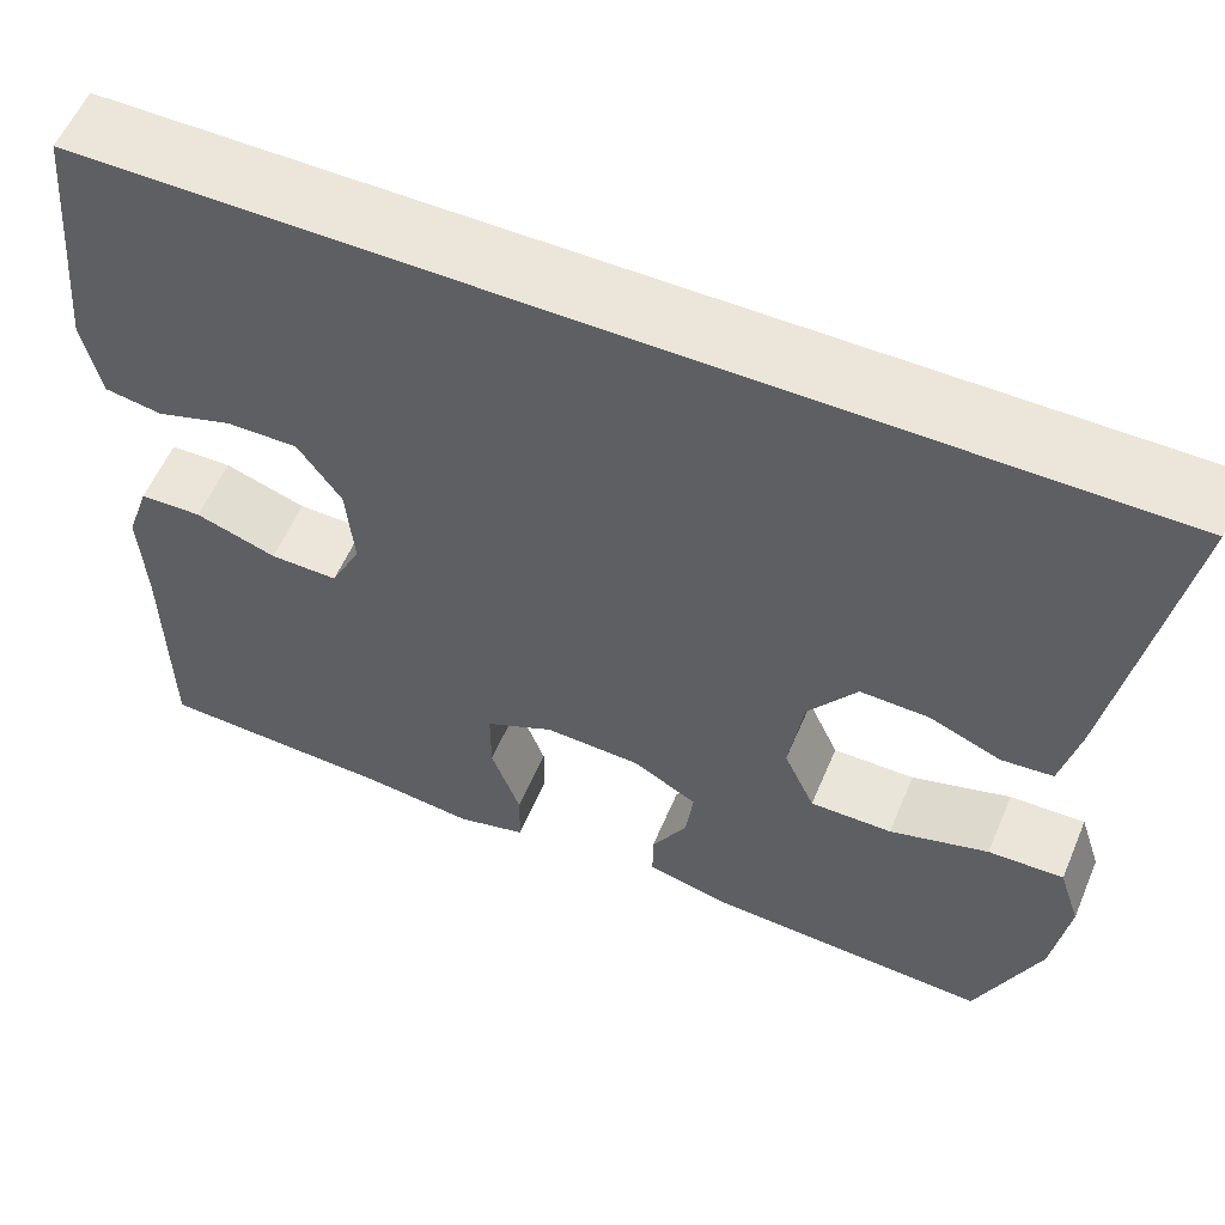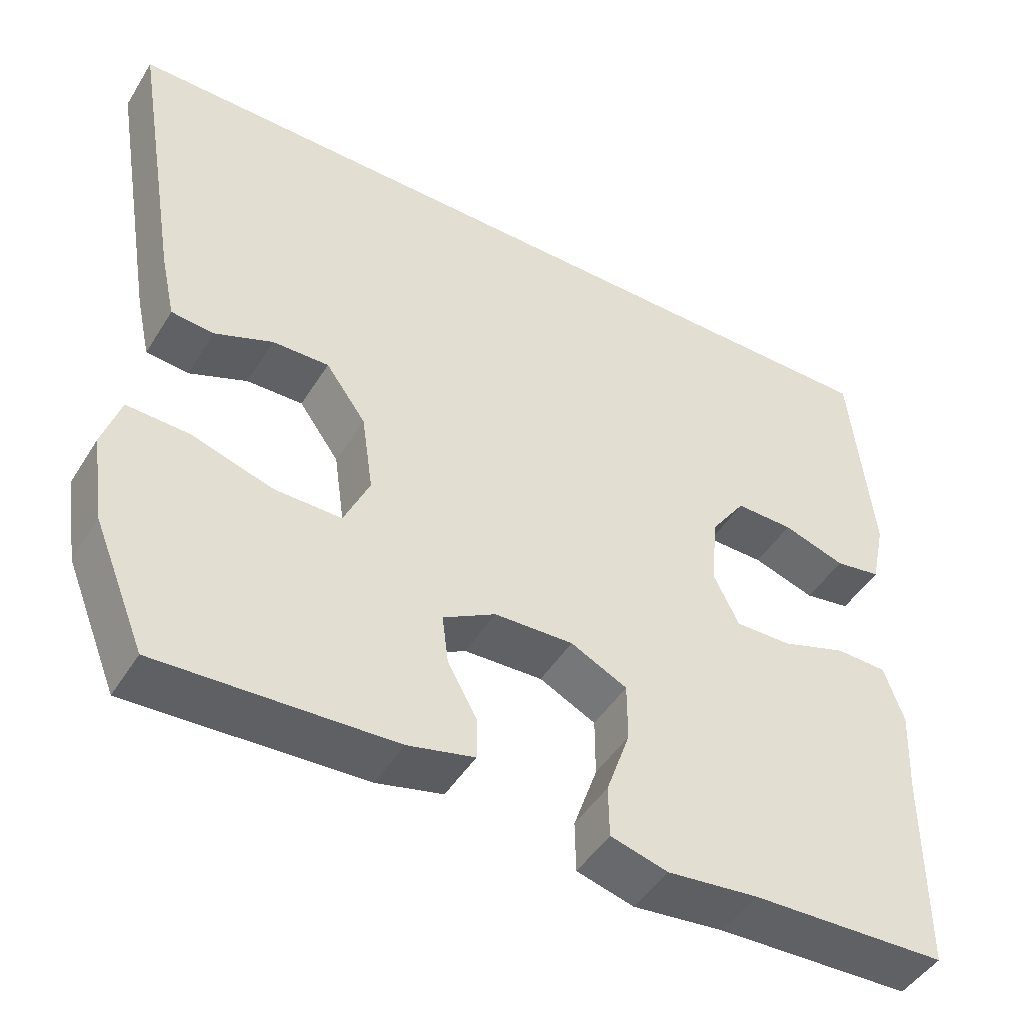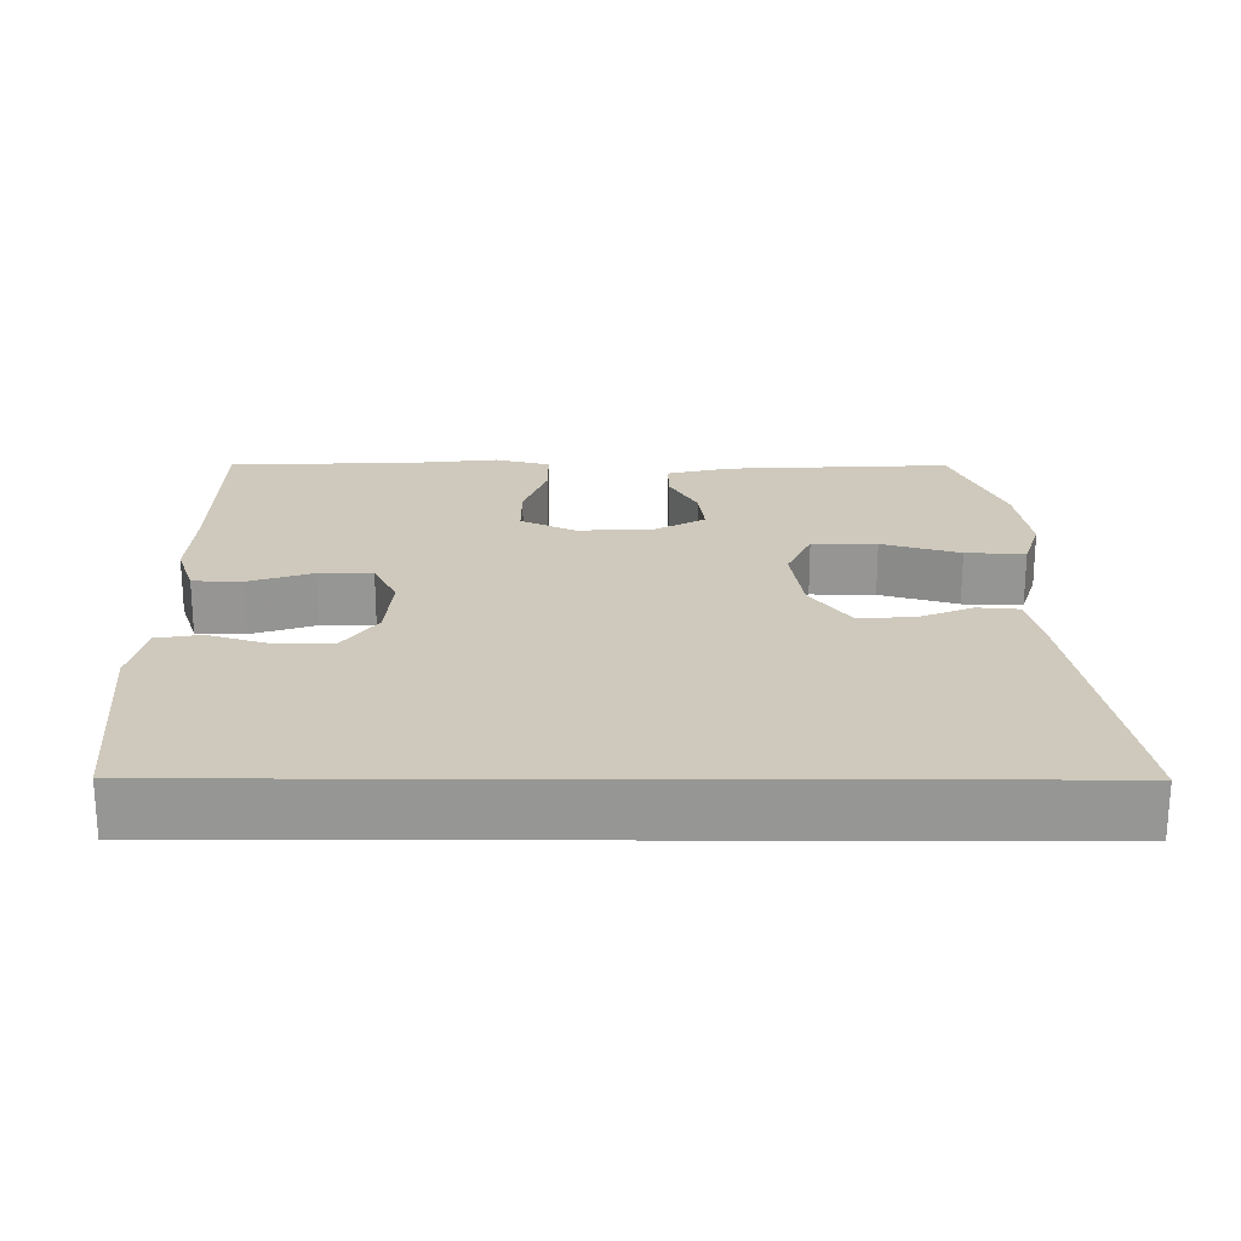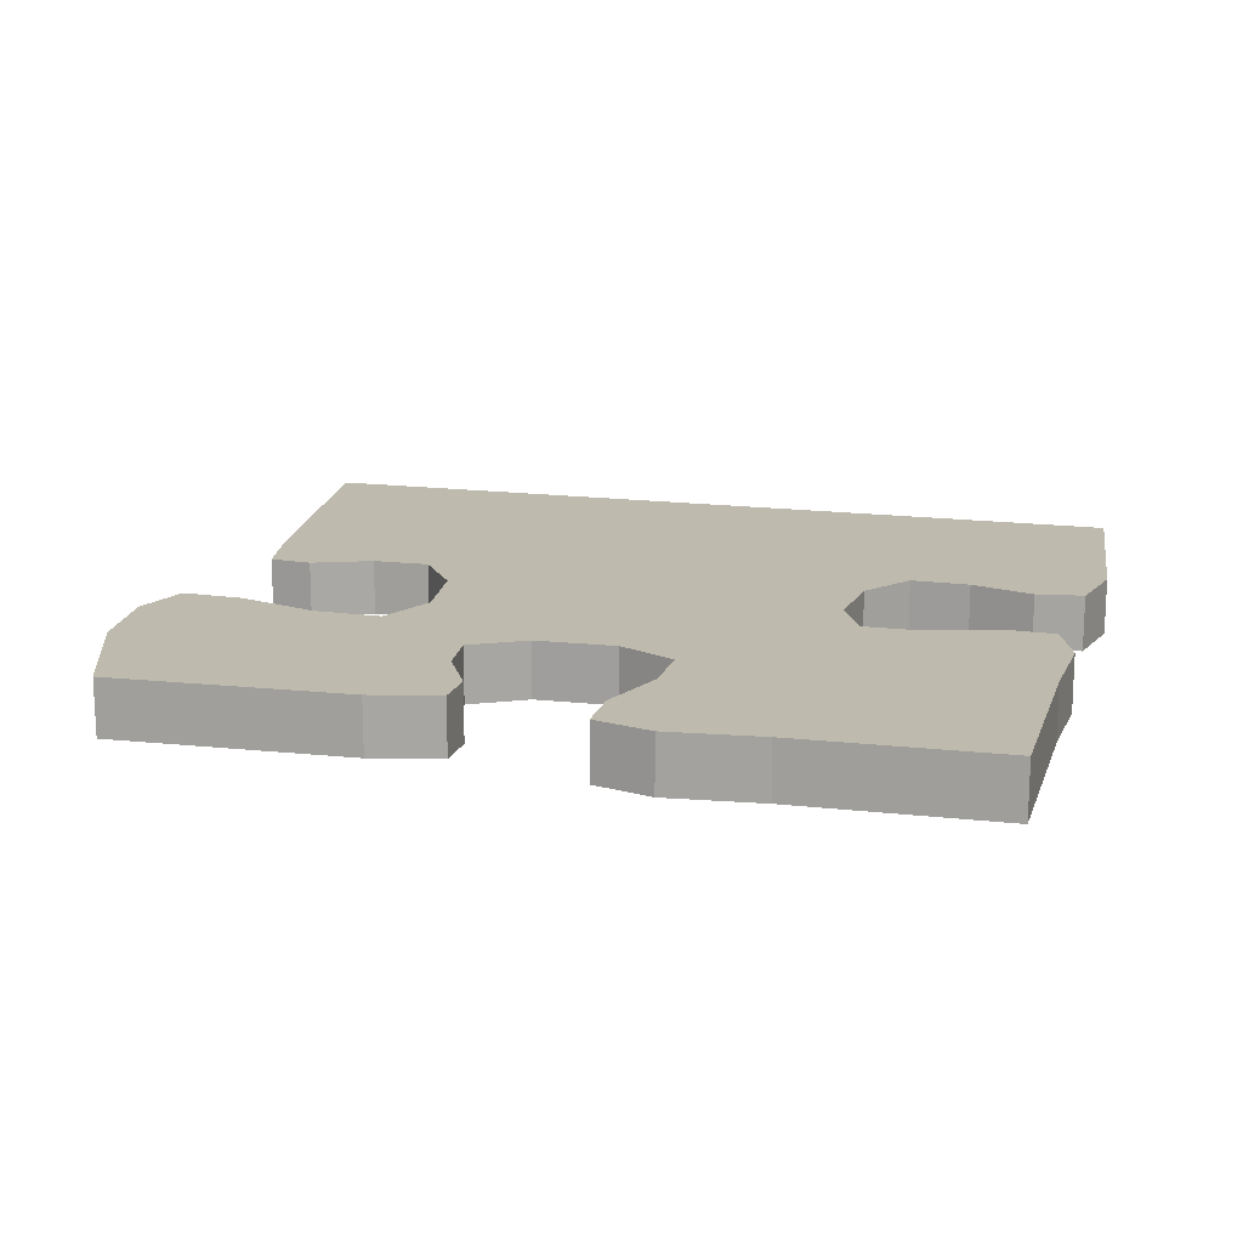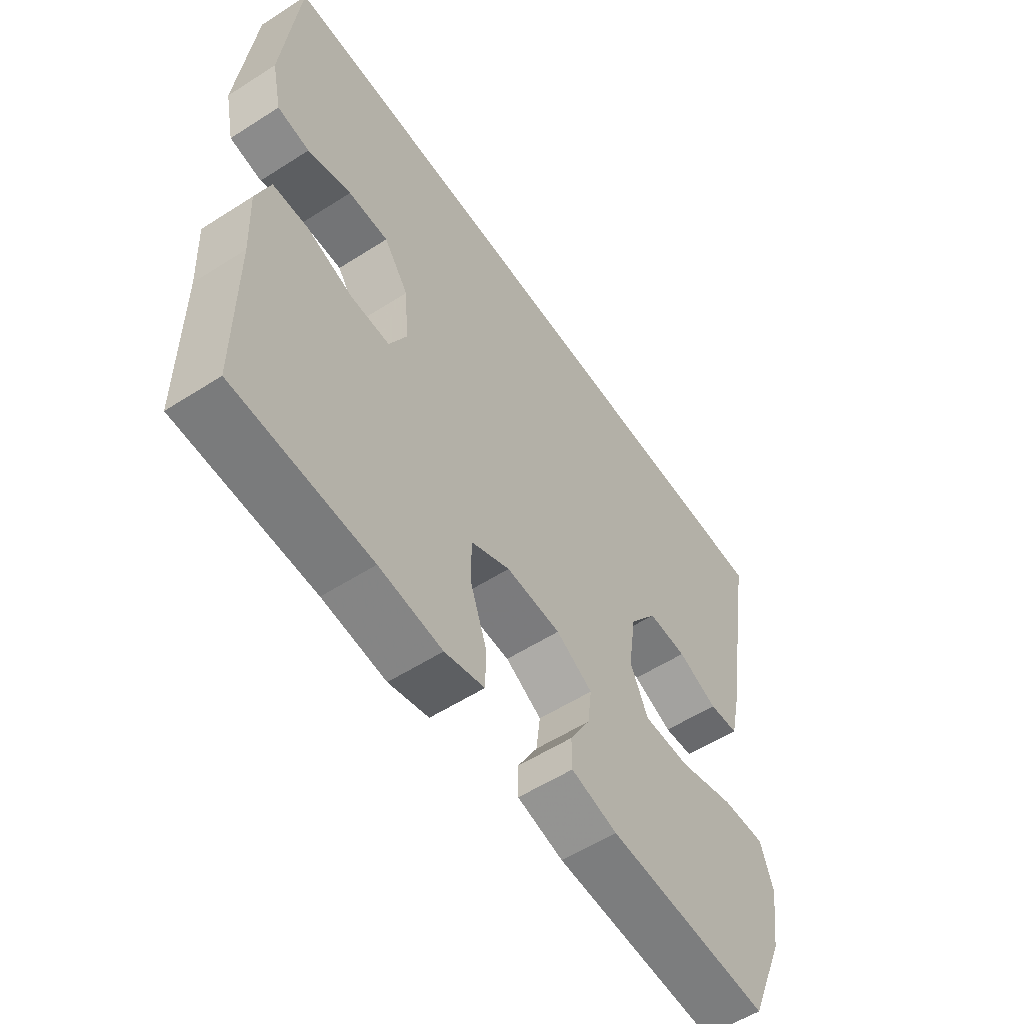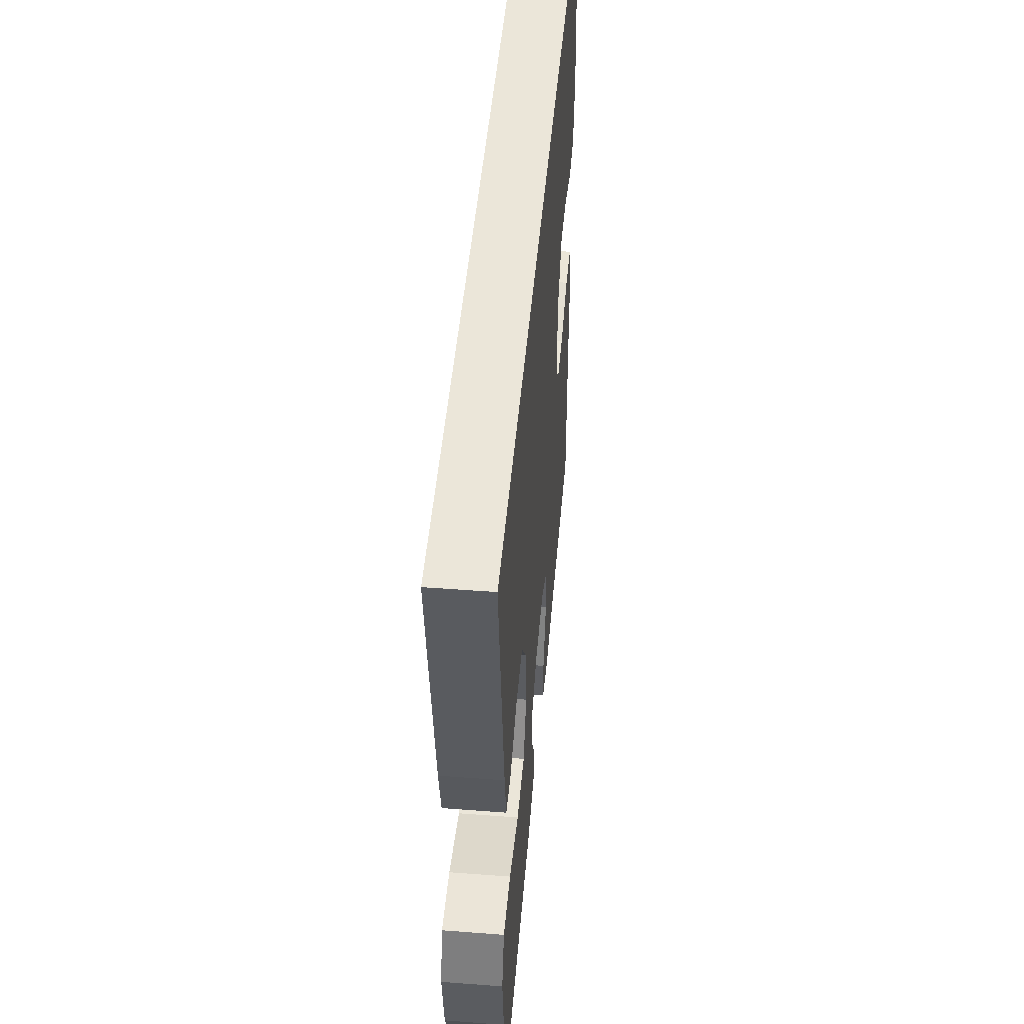
<metadata>
{"format":"obj","ext":"obj","renderer":"f3d","projection":"perspective","resolution":1024,"background":"white","views":[{"elev":57.5,"azim":22.9,"up":"+Z"},{"elev":-47.1,"azim":149.6,"up":"+Z"},{"elev":22.3,"azim":0.2,"up":"+Y"},{"elev":15.4,"azim":-164.5,"up":"+Y"},{"elev":-56.8,"azim":-56.3,"up":"+Z"},{"elev":47.7,"azim":94.9,"up":"+Z"}]}
</metadata>
<code>
v 0.609 0.07 0.5
v 0.545 0.07 0.122
v 0.526 0.07 0.037
v 0.471 0.07 0.032
v 0.396 0.07 0.063
v 0.323 0.07 0.065
v 0.271 0.07 -0.008
v 0.256 0.07 -0.112
v 0.289 0.07 -0.186
v 0.376 0.07 -0.185
v 0.481 0.07 -0.153
v 0.561 0.07 -0.15
v 0.584 0.07 -0.222
v 0.567 0.07 -0.336
v 0.5 0.07 -0.5
v 0.197 0.07 -0.485
v 0.111 0.07 -0.464
v 0.111 0.07 -0.41
v 0.149 0.07 -0.341
v 0.157 0.07 -0.277
v 0.089 0.07 -0.238
v -0.013 0.07 -0.234
v -0.086 0.07 -0.27
v -0.086 0.07 -0.346
v -0.055 0.07 -0.435
v -0.056 0.07 -0.502
v -0.13 0.07 -0.522
v -0.247 0.07 -0.509
v -0.5 0.07 -0.5
v -0.502 0.07 -0.241
v -0.508 0.07 -0.126
v -0.483 0.07 -0.052
v -0.417 0.07 -0.05
v -0.331 0.07 -0.079
v -0.259 0.07 -0.08
v -0.227 0.07 -0.014
v -0.235 0.07 0.081
v -0.281 0.07 0.147
v -0.356 0.07 0.146
v -0.437 0.07 0.12
v -0.497 0.07 0.13
v -0.516 0.07 0.218
v -0.489 0.07 0.5
v 0.609 0 0.5
v 0.545 0 0.122
v 0.526 0 0.037
v 0.471 0 0.032
v 0.396 0 0.063
v 0.323 0 0.065
v 0.271 0 -0.008
v 0.256 0 -0.112
v 0.289 0 -0.186
v 0.376 0 -0.185
v 0.481 0 -0.153
v 0.561 0 -0.15
v 0.584 0 -0.222
v 0.567 0 -0.336
v 0.5 0 -0.5
v 0.197 0 -0.485
v 0.111 0 -0.464
v 0.111 0 -0.41
v 0.149 0 -0.341
v 0.157 0 -0.277
v 0.089 0 -0.238
v -0.013 0 -0.234
v -0.086 0 -0.27
v -0.086 0 -0.346
v -0.055 0 -0.435
v -0.056 0 -0.502
v -0.13 0 -0.522
v -0.247 0 -0.509
v -0.5 0 -0.5
v -0.502 0 -0.241
v -0.508 0 -0.126
v -0.483 0 -0.052
v -0.417 0 -0.05
v -0.331 0 -0.079
v -0.259 0 -0.08
v -0.227 0 -0.014
v -0.235 0 0.081
v -0.281 0 0.147
v -0.356 0 0.146
v -0.437 0 0.12
v -0.497 0 0.13
v -0.516 0 0.218
v -0.489 0 0.5
f 39 40 41 42
f 38 39 42 43
f 37 38 43 1
f 31 32 33 34
f 30 31 34 35
f 28 29 30 35
f 27 28 35 36
f 24 25 26 27
f 23 24 27 36
f 16 17 18 19
f 16 19 20
f 15 16 20
f 14 15 20
f 13 14 20 21
f 10 11 12 13
f 9 10 13 21
f 2 3 4 5
f 2 5 6
f 1 2 6
f 37 1 6 7
f 22 23 36 37
f 8 9 21 22
f 7 8 22 37
f 85 84 83 82
f 86 85 82 81
f 44 86 81 80
f 77 76 75 74
f 78 77 74 73
f 78 73 72 71
f 79 78 71 70
f 70 69 68 67
f 79 70 67 66
f 62 61 60 59
f 63 62 59
f 63 59 58
f 63 58 57
f 64 63 57 56
f 56 55 54 53
f 64 56 53 52
f 48 47 46 45
f 49 48 45
f 49 45 44
f 50 49 44 80
f 80 79 66 65
f 65 64 52 51
f 80 65 51 50
f 1 44 45 2
f 2 45 46 3
f 3 46 47 4
f 4 47 48 5
f 5 48 49 6
f 6 49 50 7
f 7 50 51 8
f 8 51 52 9
f 9 52 53 10
f 10 53 54 11
f 11 54 55 12
f 12 55 56 13
f 13 56 57 14
f 14 57 58 15
f 15 58 59 16
f 16 59 60 17
f 17 60 61 18
f 18 61 62 19
f 19 62 63 20
f 20 63 64 21
f 21 64 65 22
f 22 65 66 23
f 23 66 67 24
f 24 67 68 25
f 25 68 69 26
f 26 69 70 27
f 27 70 71 28
f 28 71 72 29
f 29 72 73 30
f 30 73 74 31
f 31 74 75 32
f 32 75 76 33
f 33 76 77 34
f 34 77 78 35
f 35 78 79 36
f 36 79 80 37
f 37 80 81 38
f 38 81 82 39
f 39 82 83 40
f 40 83 84 41
f 41 84 85 42
f 42 85 86 43
f 43 86 44 1

</code>
